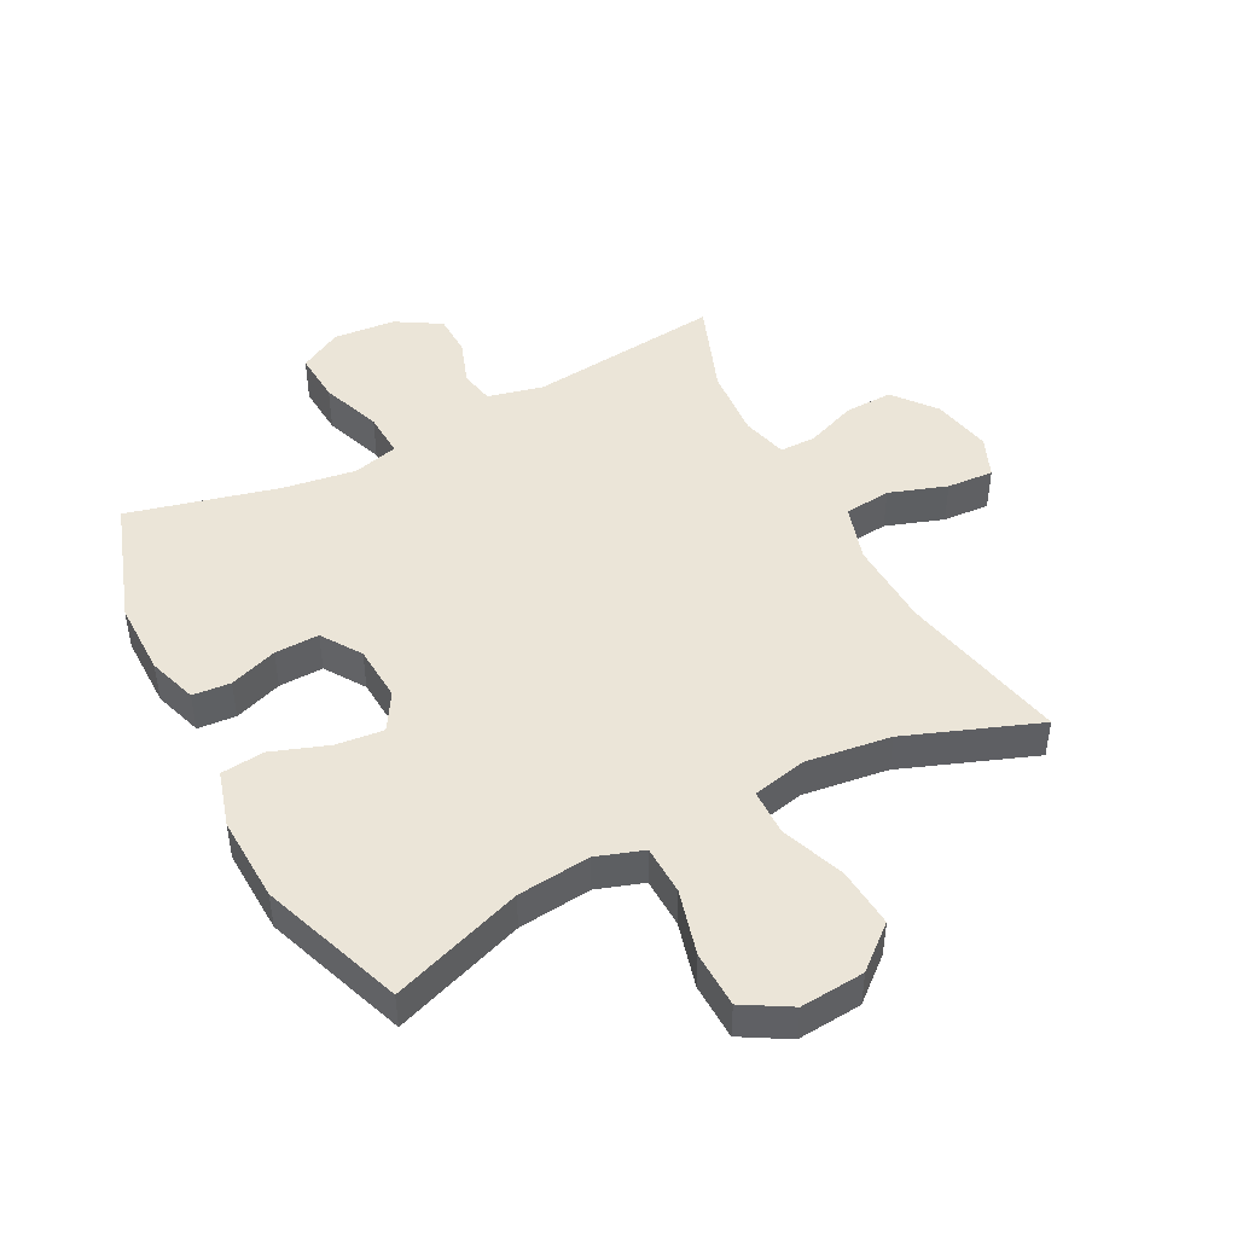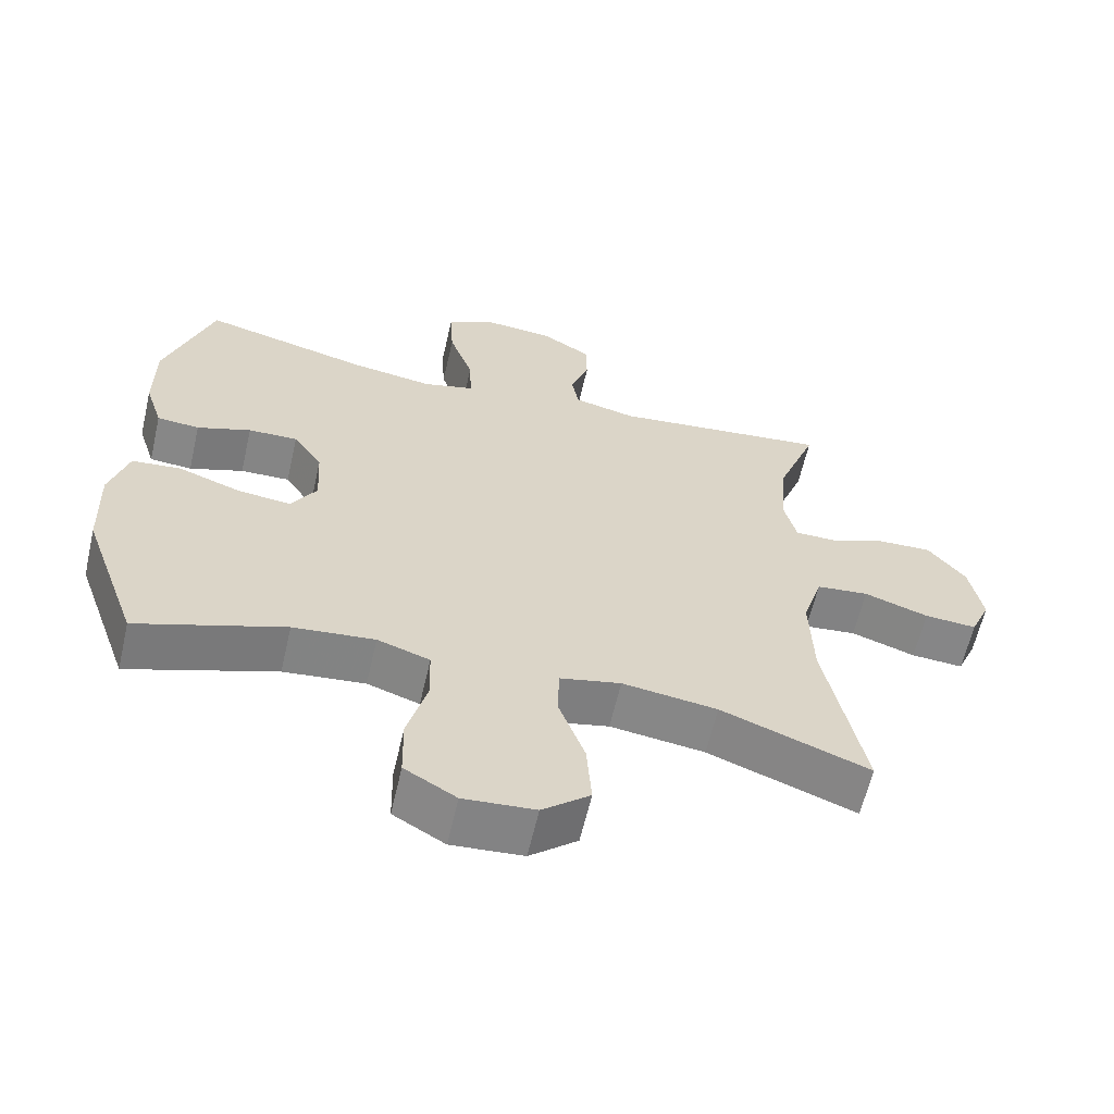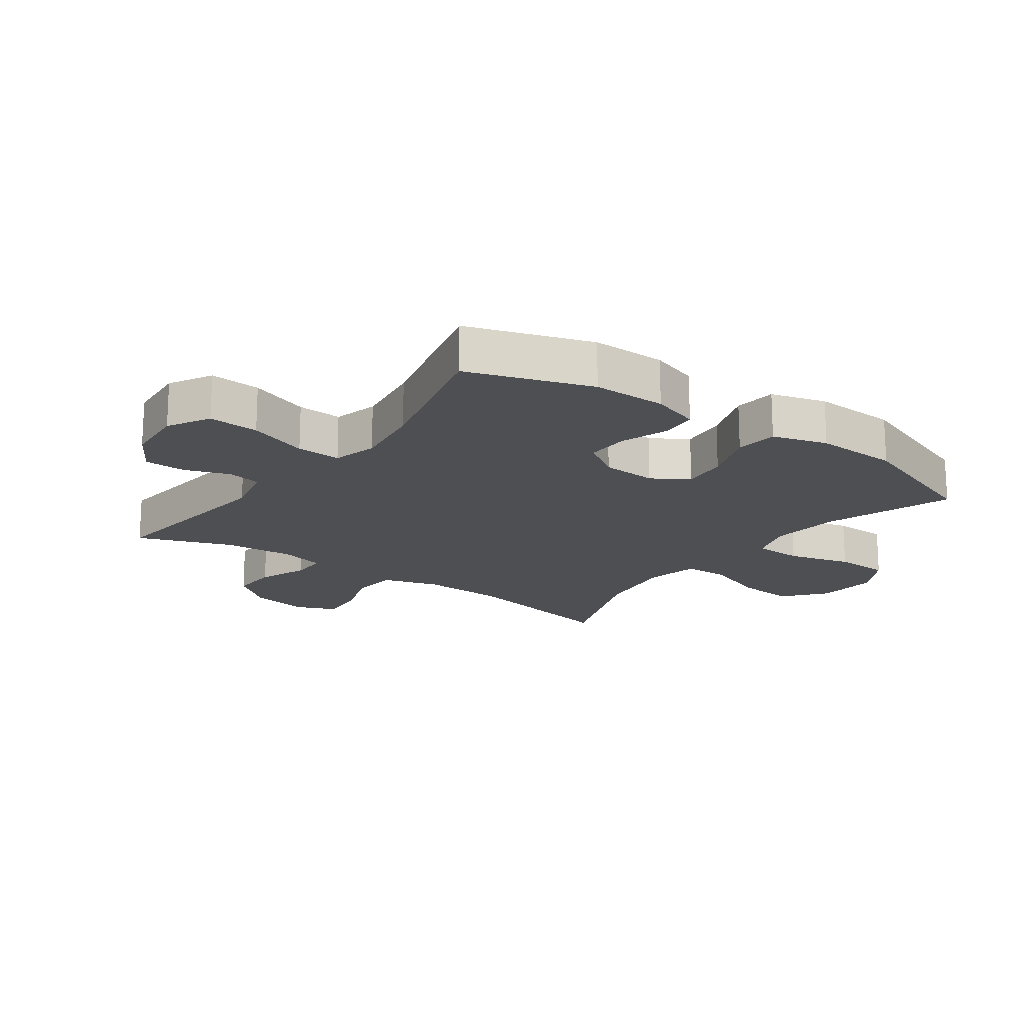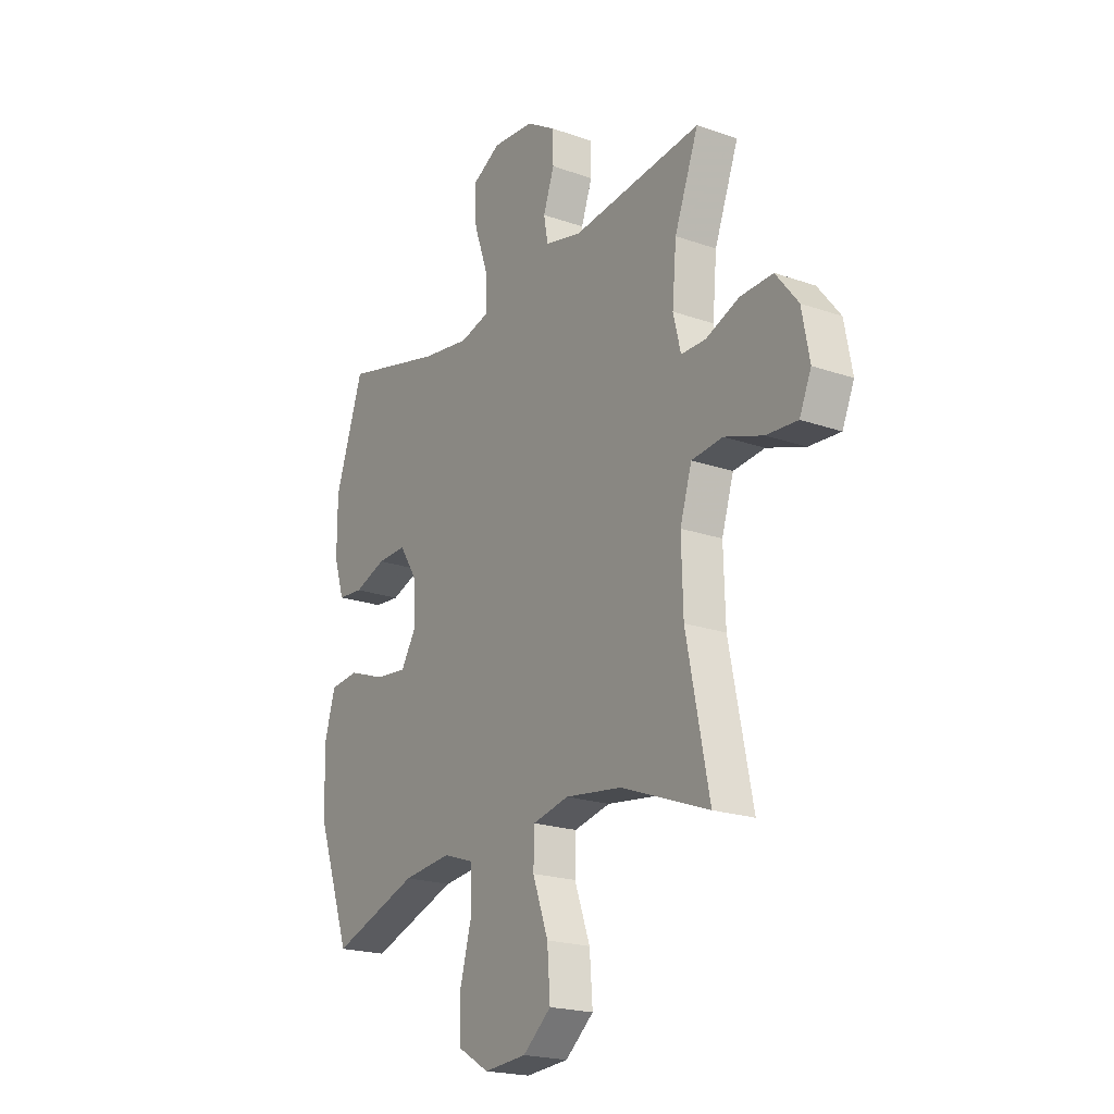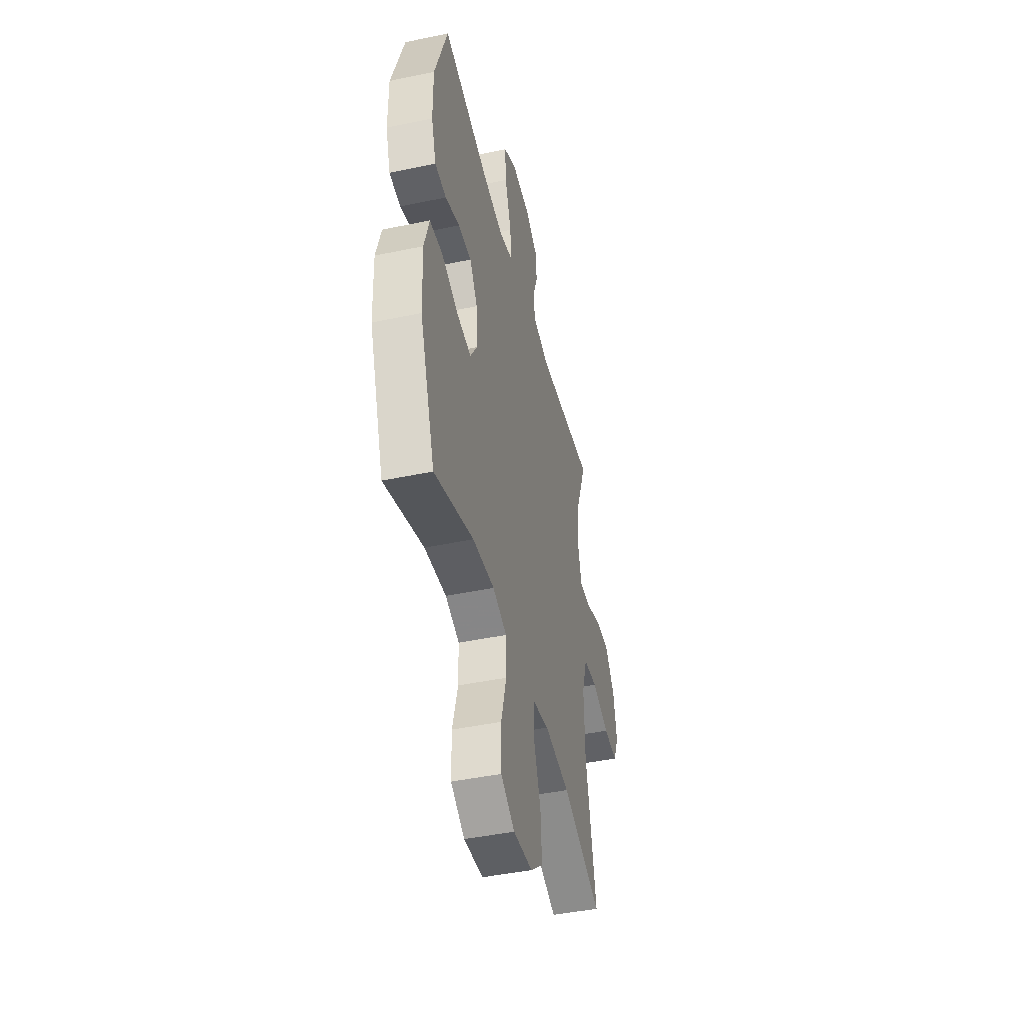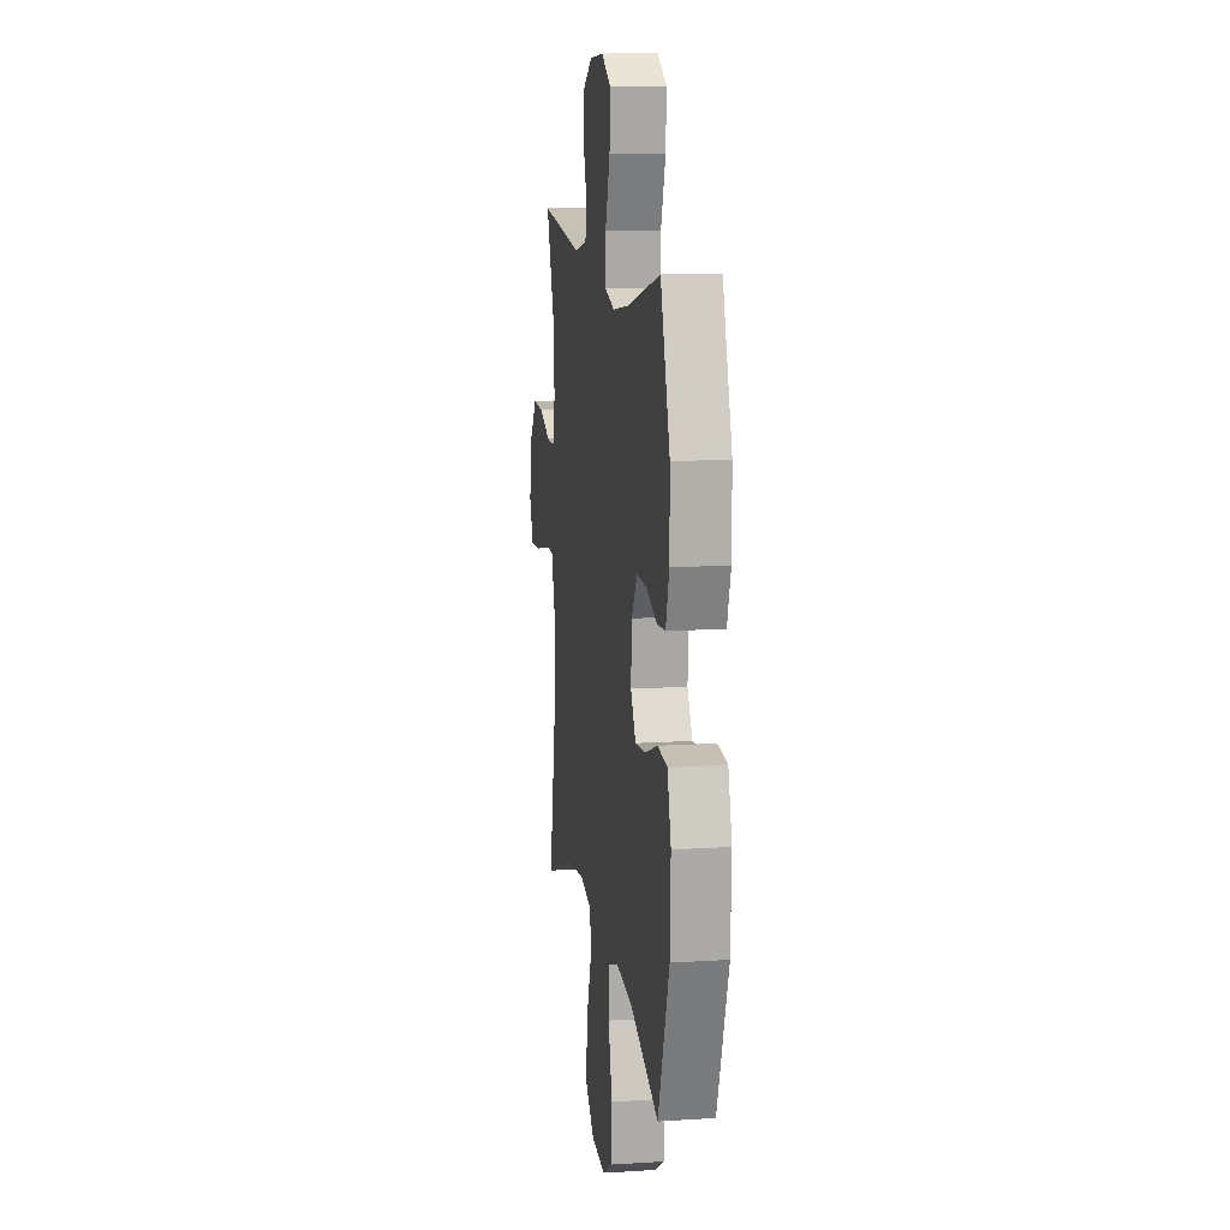
<metadata>
{"format":"obj","ext":"obj","renderer":"f3d","projection":"perspective","resolution":1024,"background":"white","views":[{"elev":45.8,"azim":152.3,"up":"+Y"},{"elev":-61.9,"azim":167.0,"up":"+Z"},{"elev":-17.8,"azim":54.0,"up":"+Y"},{"elev":-20.6,"azim":-122.5,"up":"+Z"},{"elev":-44.7,"azim":103.7,"up":"+Z"},{"elev":12.3,"azim":81.5,"up":"+Z"}]}
</metadata>
<code>
v -0.5 0.07 -0.5
v -0.446 0.07 -0.231
v -0.442 0.07 -0.094
v -0.47 0.07 -0.004
v -0.544 0.07 0.004
v -0.635 0.07 -0.027
v -0.709 0.07 -0.032
v -0.737 0.07 0.033
v -0.719 0.07 0.129
v -0.666 0.07 0.196
v -0.589 0.07 0.193
v -0.509 0.07 0.162
v -0.451 0.07 0.162
v -0.433 0.07 0.235
v -0.443 0.07 0.349
v -0.5 0.07 0.5
v -0.192 0.07 0.465
v -0.104 0.07 0.486
v -0.094 0.07 0.54
v -0.12 0.07 0.613
v -0.119 0.07 0.68
v -0.049 0.07 0.723
v 0.05 0.07 0.731
v 0.118 0.07 0.693
v 0.113 0.07 0.611
v 0.079 0.07 0.514
v 0.076 0.07 0.442
v 0.148 0.07 0.423
v 0.263 0.07 0.44
v 0.5 0.07 0.5
v 0.567 0.07 0.301
v 0.567 0.07 0.182
v 0.542 0.07 0.104
v 0.482 0.07 0.099
v 0.406 0.07 0.126
v 0.336 0.07 0.128
v 0.295 0.07 0.065
v 0.29 0.07 -0.024
v 0.326 0.07 -0.083
v 0.401 0.07 -0.075
v 0.49 0.07 -0.043
v 0.559 0.07 -0.05
v 0.585 0.07 -0.139
v 0.58 0.07 -0.275
v 0.5 0.07 -0.5
v 0.293 0.07 -0.428
v 0.178 0.07 -0.416
v 0.104 0.07 -0.441
v 0.102 0.07 -0.52
v 0.13 0.07 -0.623
v 0.128 0.07 -0.712
v 0.055 0.07 -0.755
v -0.046 0.07 -0.747
v -0.113 0.07 -0.691
v -0.106 0.07 -0.597
v -0.069 0.07 -0.495
v -0.071 0.07 -0.422
v -0.157 0.07 -0.403
v -0.291 0.07 -0.421
v -0.5 0 -0.5
v -0.446 0 -0.231
v -0.442 0 -0.094
v -0.47 0 -0.004
v -0.544 0 0.004
v -0.635 0 -0.027
v -0.709 0 -0.032
v -0.737 0 0.033
v -0.719 0 0.129
v -0.666 0 0.196
v -0.589 0 0.193
v -0.509 0 0.162
v -0.451 0 0.162
v -0.433 0 0.235
v -0.443 0 0.349
v -0.5 0 0.5
v -0.192 0 0.465
v -0.104 0 0.486
v -0.094 0 0.54
v -0.12 0 0.613
v -0.119 0 0.68
v -0.049 0 0.723
v 0.05 0 0.731
v 0.118 0 0.693
v 0.113 0 0.611
v 0.079 0 0.514
v 0.076 0 0.442
v 0.148 0 0.423
v 0.263 0 0.44
v 0.5 0 0.5
v 0.567 0 0.301
v 0.567 0 0.182
v 0.542 0 0.104
v 0.482 0 0.099
v 0.406 0 0.126
v 0.336 0 0.128
v 0.295 0 0.065
v 0.29 0 -0.024
v 0.326 0 -0.083
v 0.401 0 -0.075
v 0.49 0 -0.043
v 0.559 0 -0.05
v 0.585 0 -0.139
v 0.58 0 -0.275
v 0.5 0 -0.5
v 0.293 0 -0.428
v 0.178 0 -0.416
v 0.104 0 -0.441
v 0.102 0 -0.52
v 0.13 0 -0.623
v 0.128 0 -0.712
v 0.055 0 -0.755
v -0.046 0 -0.747
v -0.113 0 -0.691
v -0.106 0 -0.597
v -0.069 0 -0.495
v -0.071 0 -0.422
v -0.157 0 -0.403
v -0.291 0 -0.421
f 54 55 56
f 53 54 56
f 52 53 56
f 51 52 56
f 50 51 56
f 49 50 56
f 48 49 56 57
f 47 48 57 58
f 44 45 46
f 43 44 46
f 42 43 46
f 41 42 46
f 40 41 46
f 39 40 46 47
f 38 39 47 58
f 33 34 35
f 32 33 35
f 31 32 35
f 30 31 35
f 29 30 35
f 28 29 35 36
f 27 28 36 37
f 24 25 26
f 23 24 26
f 22 23 26
f 21 22 26
f 20 21 26
f 19 20 26
f 18 19 26 27
f 38 58 59
f 37 38 59
f 27 37 59
f 18 27 59
f 17 18 59
f 10 11 12
f 9 10 12
f 8 9 12
f 7 8 12
f 6 7 12
f 5 6 12
f 4 5 12 13
f 3 4 13 14
f 17 59 1 2
f 15 16 17
f 14 15 17
f 3 14 17
f 2 3 17
f 115 114 113
f 115 113 112
f 115 112 111
f 115 111 110
f 115 110 109
f 115 109 108
f 116 115 108 107
f 117 116 107 106
f 105 104 103
f 105 103 102
f 105 102 101
f 105 101 100
f 105 100 99
f 106 105 99 98
f 117 106 98 97
f 94 93 92
f 94 92 91
f 94 91 90
f 94 90 89
f 94 89 88
f 95 94 88 87
f 96 95 87 86
f 85 84 83
f 85 83 82
f 85 82 81
f 85 81 80
f 85 80 79
f 85 79 78
f 86 85 78 77
f 118 117 97
f 118 97 96
f 118 96 86
f 118 86 77
f 118 77 76
f 71 70 69
f 71 69 68
f 71 68 67
f 71 67 66
f 71 66 65
f 71 65 64
f 72 71 64 63
f 73 72 63 62
f 61 60 118 76
f 76 75 74
f 76 74 73
f 76 73 62
f 76 62 61
f 1 60 61 2
f 2 61 62 3
f 3 62 63 4
f 4 63 64 5
f 5 64 65 6
f 6 65 66 7
f 7 66 67 8
f 8 67 68 9
f 9 68 69 10
f 10 69 70 11
f 11 70 71 12
f 12 71 72 13
f 13 72 73 14
f 14 73 74 15
f 15 74 75 16
f 16 75 76 17
f 17 76 77 18
f 18 77 78 19
f 19 78 79 20
f 20 79 80 21
f 21 80 81 22
f 22 81 82 23
f 23 82 83 24
f 24 83 84 25
f 25 84 85 26
f 26 85 86 27
f 27 86 87 28
f 28 87 88 29
f 29 88 89 30
f 30 89 90 31
f 31 90 91 32
f 32 91 92 33
f 33 92 93 34
f 34 93 94 35
f 35 94 95 36
f 36 95 96 37
f 37 96 97 38
f 38 97 98 39
f 39 98 99 40
f 40 99 100 41
f 41 100 101 42
f 42 101 102 43
f 43 102 103 44
f 44 103 104 45
f 45 104 105 46
f 46 105 106 47
f 47 106 107 48
f 48 107 108 49
f 49 108 109 50
f 50 109 110 51
f 51 110 111 52
f 52 111 112 53
f 53 112 113 54
f 54 113 114 55
f 55 114 115 56
f 56 115 116 57
f 57 116 117 58
f 58 117 118 59
f 59 118 60 1

</code>
